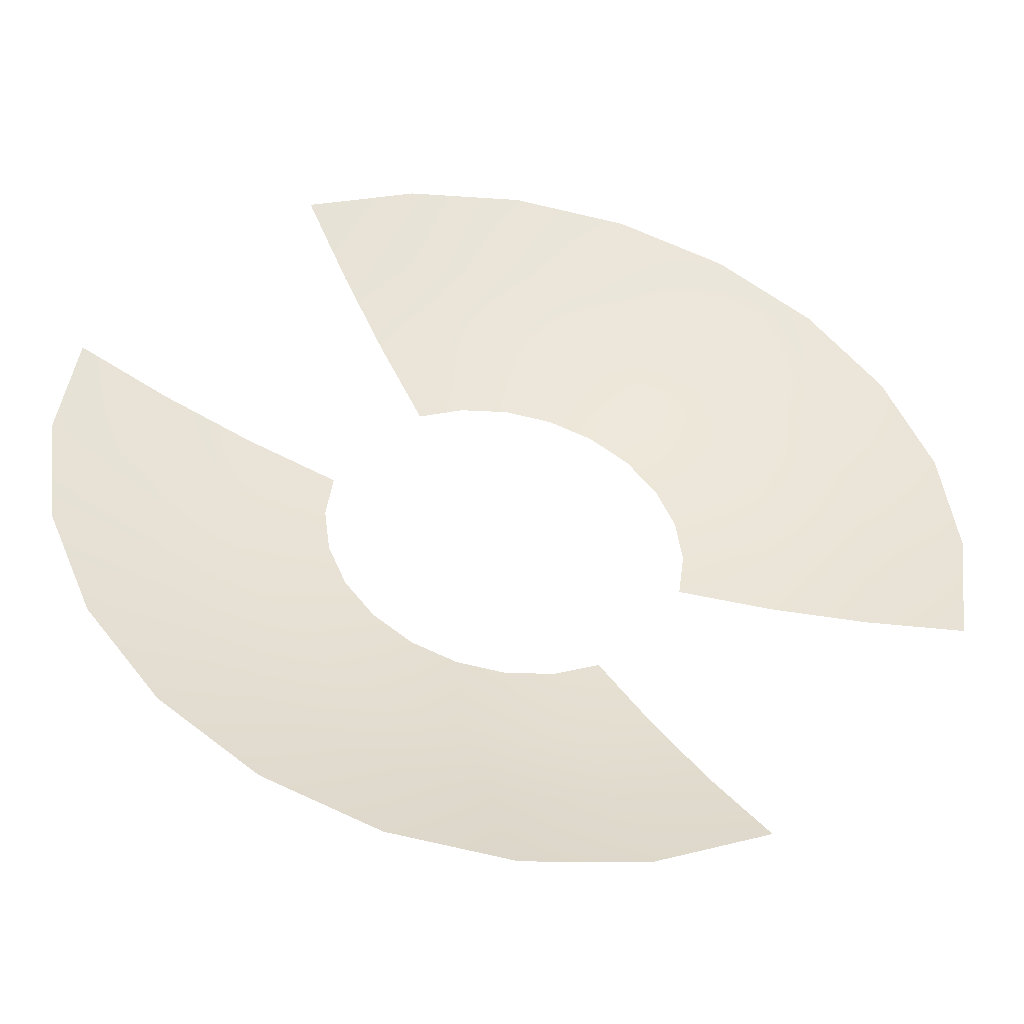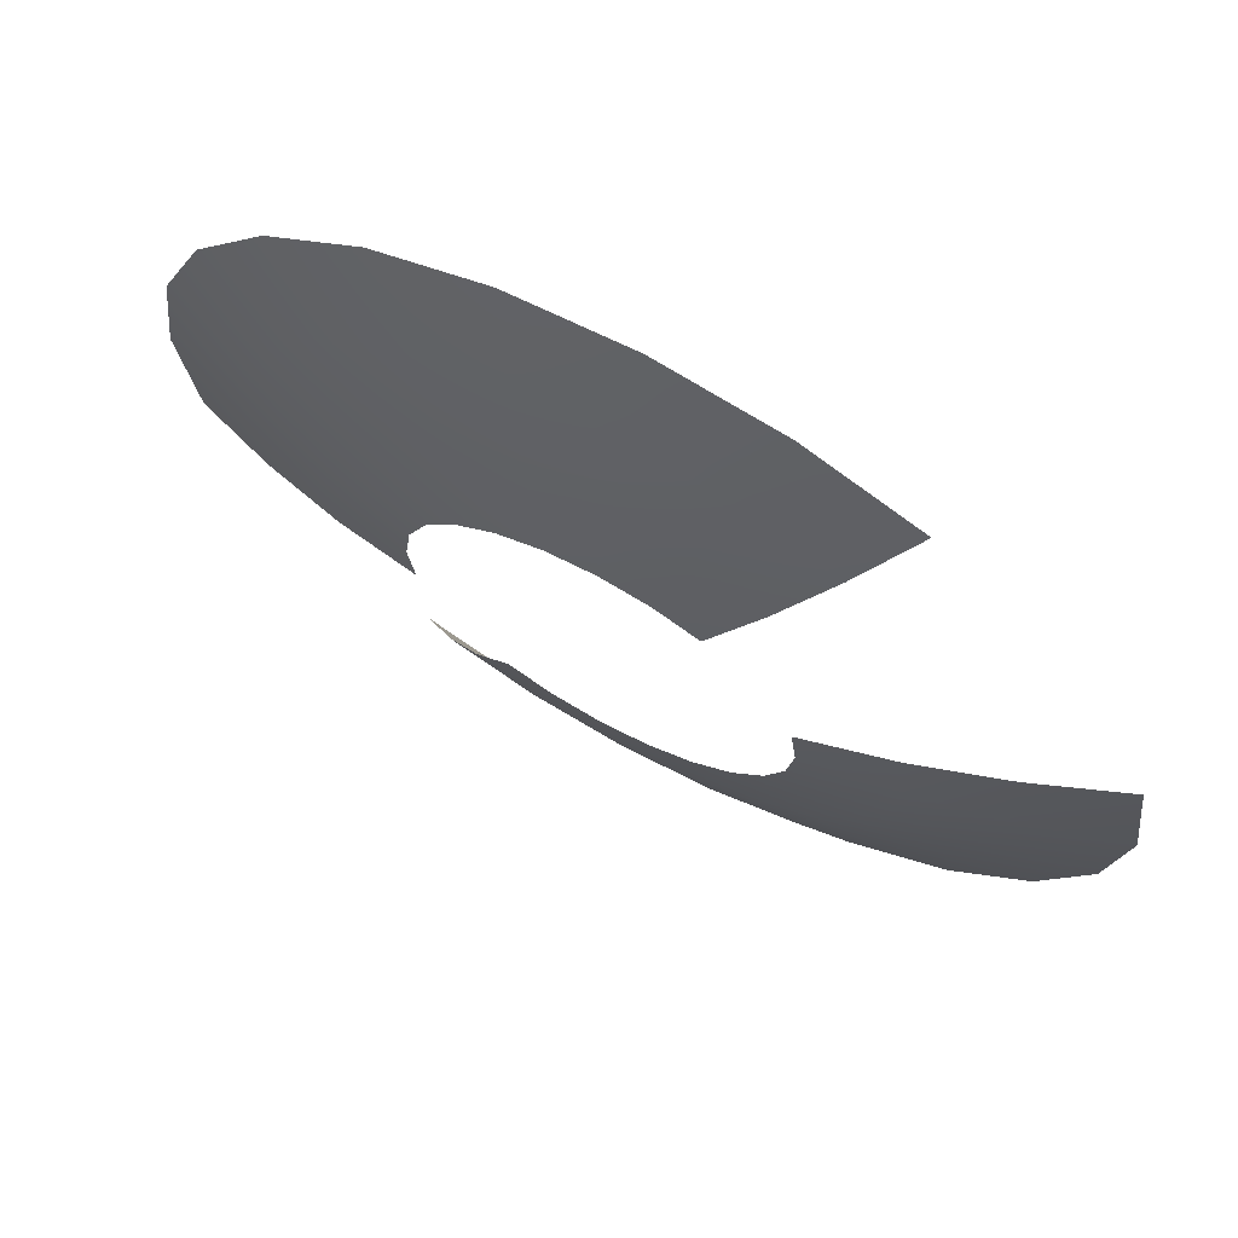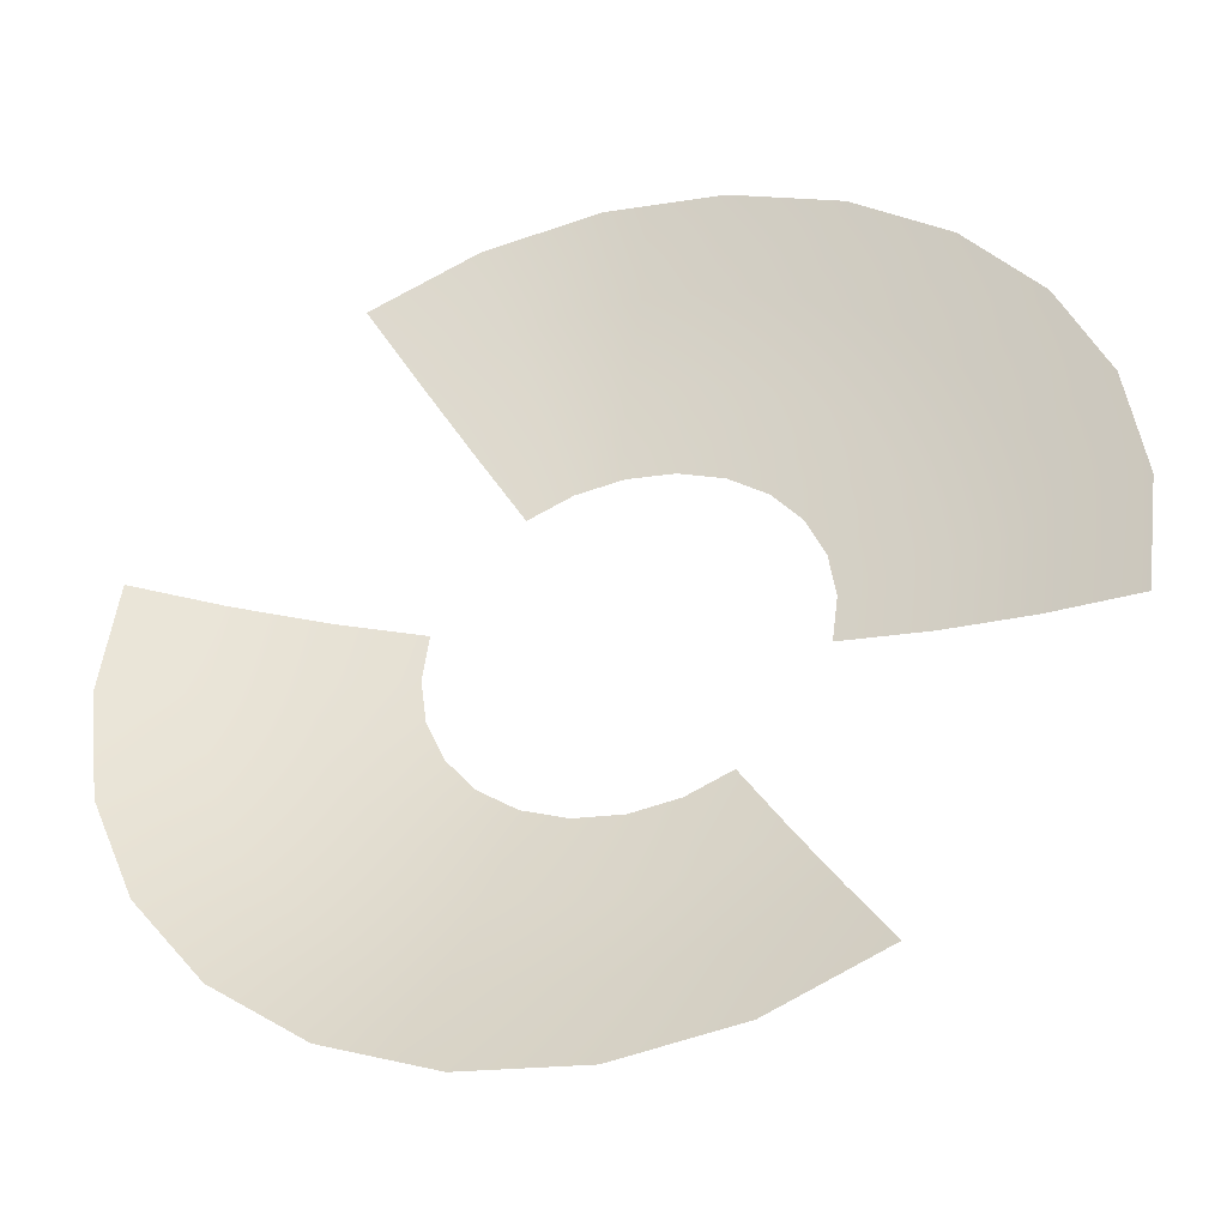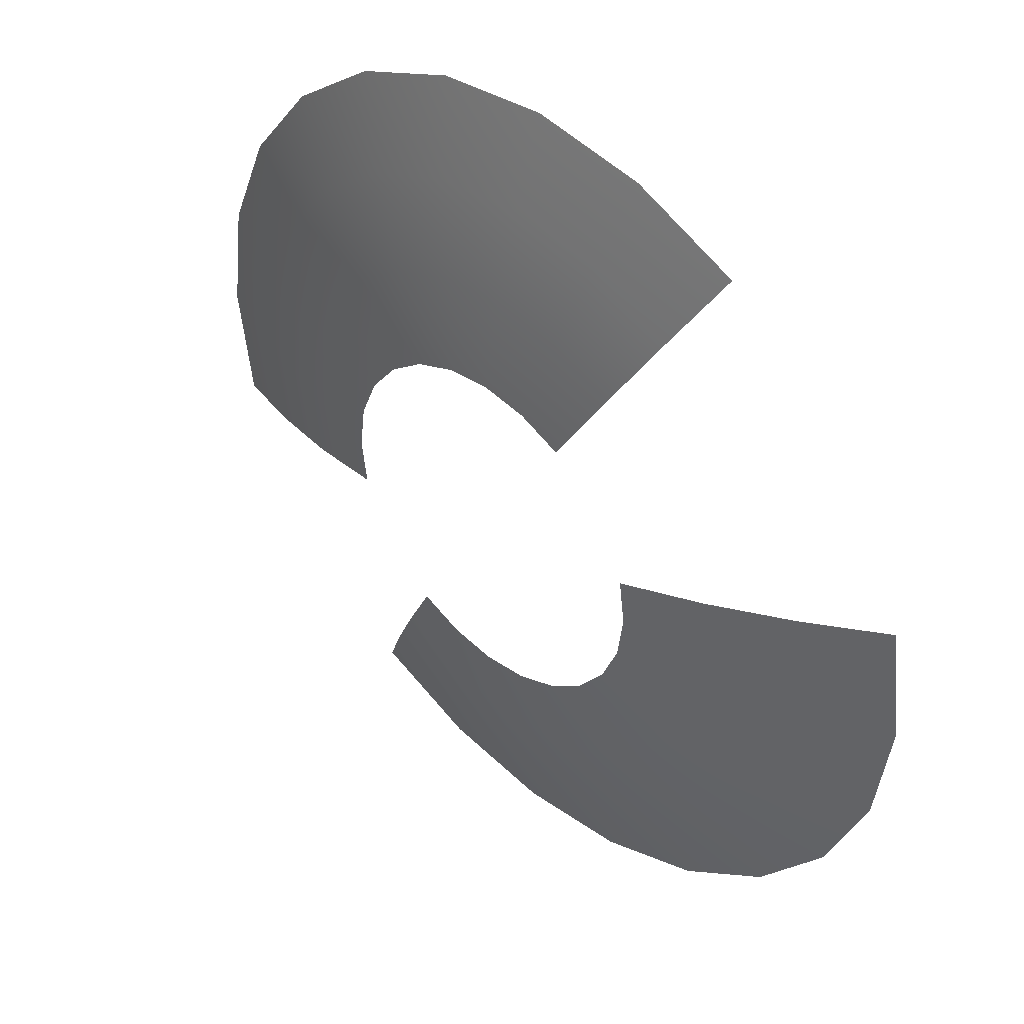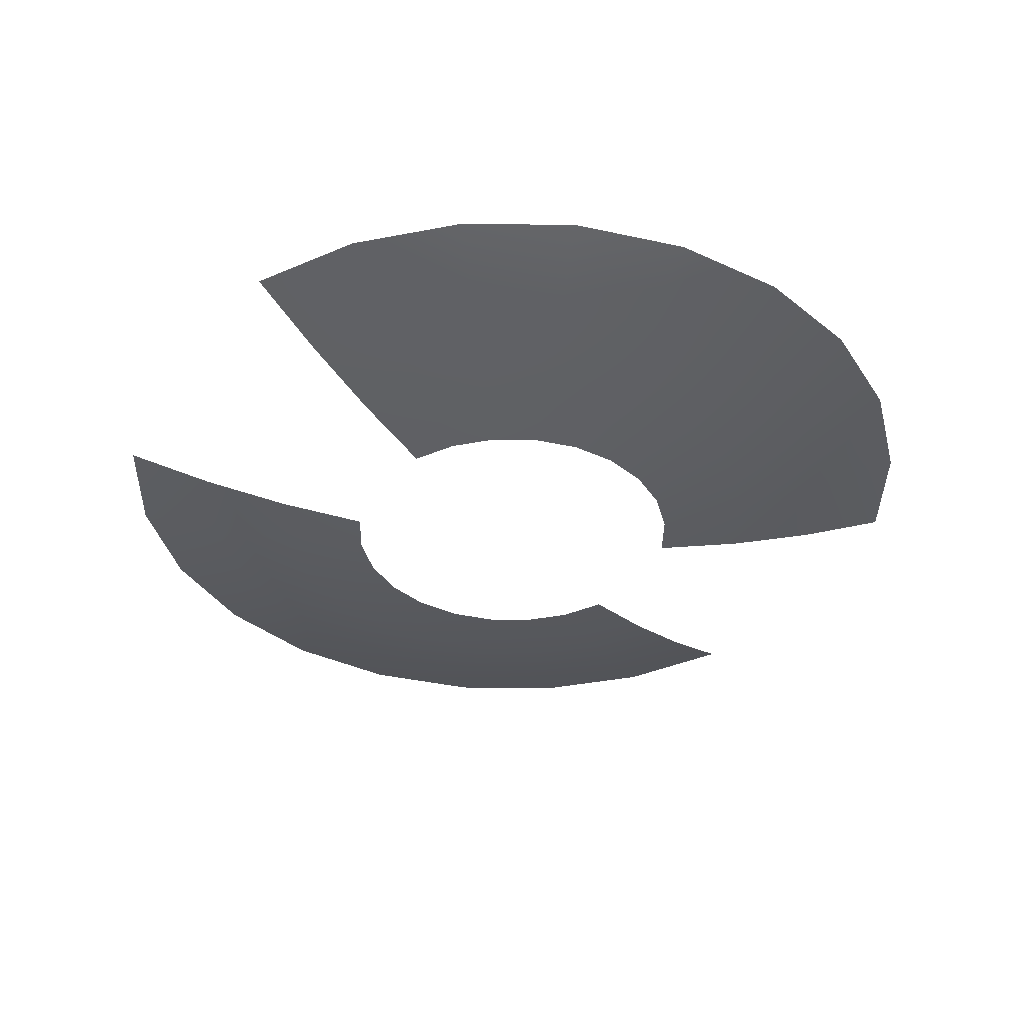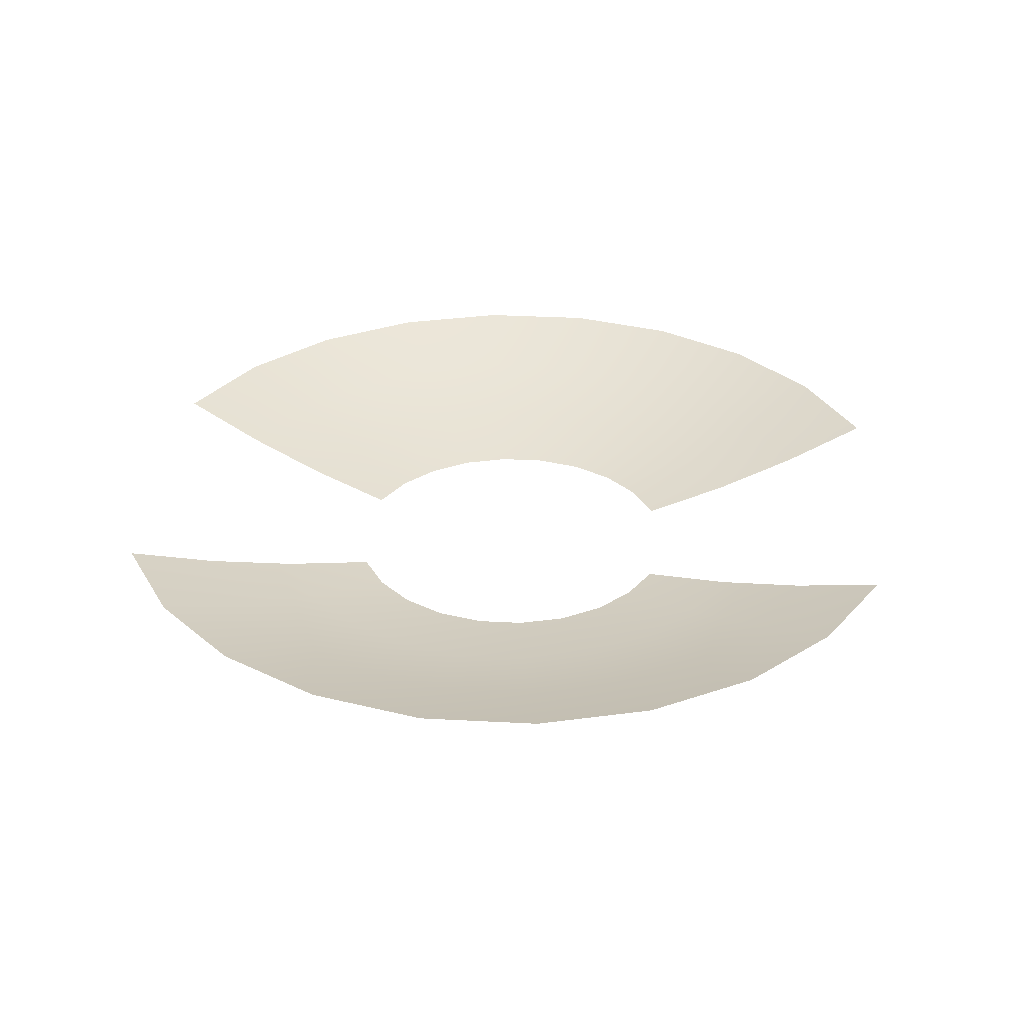
<metadata>
{"format":"obj","ext":"obj","renderer":"f3d","projection":"perspective","resolution":1024,"background":"white","views":[{"elev":-44.9,"azim":-10.4,"up":"+Y"},{"elev":70.4,"azim":-150.8,"up":"+Y"},{"elev":-40.4,"azim":17.5,"up":"+Y"},{"elev":43.1,"azim":-135.4,"up":"+Y"},{"elev":-37.0,"azim":-68.4,"up":"+Z"},{"elev":32.3,"azim":146.8,"up":"+Z"}]}
</metadata>
<code>
g Cone002
v -5.779 21.57 -1.217
v -8.931 15.47 -2.668
v -11.16 19.34 -1.217
v -4.623 17.25 -2.668
v 1.686e-06 22.33 -1.217
v -6.698 11.6 -3.794
v 1.349e-06 17.86 -2.668
v 5.779 21.57 -1.217
v -3.467 12.94 -3.794
v -4.465 7.734 -4.594
v -2.312 8.627 -4.594
v 1.011e-06 13.4 -3.794
v 6.743e-07 8.931 -4.594
v 4.623 17.25 -2.668
v 11.16 19.34 -1.217
v 3.467 12.94 -3.794
v 2.312 8.627 -4.594
v 8.931 15.47 -2.668
v 15.79 15.79 -1.217
v 6.698 11.6 -3.794
v 4.465 7.734 -4.594
v 12.63 12.63 -2.668
v 19.34 11.16 -1.217
v 9.473 9.473 -3.794
v 6.315 6.315 -4.594
v 15.47 8.931 -2.668
v 21.57 5.779 -1.217
v 11.6 6.698 -3.794
v 7.734 4.465 -4.594
v 17.25 4.623 -2.668
v 22.33 6.161e-09 -1.217
v 12.94 3.467 -3.794
v 8.627 2.312 -4.594
v 17.86 1.443e-08 -2.668
v 21.57 -5.779 -1.217
v 17.25 -4.623 -2.668
v 13.4 2.087e-08 -3.794
v 8.931 2.547e-08 -4.594
v 12.94 -3.467 -3.794
v 8.627 -2.312 -4.594
v 5.779 -21.57 -1.217
v 8.931 -15.47 -2.668
v 11.16 -19.34 -1.217
v 4.623 -17.25 -2.668
v -1.038e-05 -22.33 -1.217
v 6.698 -11.6 -3.794
v -8.304e-06 -17.86 -2.668
v -5.779 -21.57 -1.217
v 3.467 -12.94 -3.794
v 4.465 -7.734 -4.594
v 2.311 -8.627 -4.594
v -6.228e-06 -13.4 -3.794
v -4.152e-06 -8.931 -4.594
v -4.623 -17.25 -2.668
v -11.16 -19.34 -1.217
v -3.467 -12.94 -3.794
v -2.312 -8.627 -4.594
v -8.931 -15.47 -2.668
v -15.79 -15.79 -1.217
v -6.698 -11.6 -3.794
v -4.465 -7.734 -4.594
v -12.63 -12.63 -2.668
v -19.34 -11.16 -1.217
v -9.473 -9.473 -3.794
v -6.315 -6.315 -4.594
v -15.47 -8.931 -2.668
v -21.57 -5.779 -1.217
v -11.6 -6.698 -3.794
v -7.734 -4.465 -4.594
v -17.25 -4.623 -2.668
v -22.33 8.701e-06 -1.217
v -12.94 -3.467 -3.794
v -8.627 -2.311 -4.594
v -17.86 6.97e-06 -2.668
v -21.57 5.779 -1.217
v -17.25 4.623 -2.668
v -13.4 5.238e-06 -3.794
v -8.931 3.503e-06 -4.594
v -12.94 3.467 -3.794
v -8.627 2.312 -4.594
g Cone002_0
f 3 2 1
f 2 4 1
f 1 4 5
f 2 6 4
f 4 7 5
f 5 7 8
f 6 9 4
f 4 9 7
f 6 10 9
f 10 11 9
f 9 11 12
f 9 12 7
f 11 13 12
f 7 14 8
f 7 12 14
f 8 14 15
f 12 13 16
f 12 16 14
f 13 17 16
f 14 18 15
f 14 16 18
f 15 18 19
f 16 17 20
f 16 20 18
f 17 21 20
f 18 22 19
f 18 20 22
f 19 22 23
f 20 21 24
f 20 24 22
f 21 25 24
f 22 26 23
f 22 24 26
f 23 26 27
f 24 25 28
f 24 28 26
f 25 29 28
f 26 30 27
f 26 28 30
f 27 30 31
f 28 29 32
f 28 32 30
f 29 33 32
f 30 34 31
f 30 32 34
f 31 34 35
f 34 36 35
f 32 33 37
f 32 37 34
f 34 37 36
f 33 38 37
f 37 39 36
f 37 38 39
f 38 40 39
f 43 42 41
f 42 44 41
f 41 44 45
f 42 46 44
f 44 47 45
f 45 47 48
f 46 49 44
f 44 49 47
f 46 50 49
f 50 51 49
f 49 51 52
f 49 52 47
f 51 53 52
f 47 54 48
f 47 52 54
f 48 54 55
f 52 53 56
f 52 56 54
f 53 57 56
f 54 58 55
f 54 56 58
f 55 58 59
f 56 57 60
f 56 60 58
f 57 61 60
f 58 62 59
f 58 60 62
f 59 62 63
f 60 61 64
f 60 64 62
f 61 65 64
f 62 66 63
f 62 64 66
f 63 66 67
f 64 65 68
f 64 68 66
f 65 69 68
f 66 70 67
f 66 68 70
f 67 70 71
f 68 69 72
f 68 72 70
f 69 73 72
f 70 74 71
f 70 72 74
f 71 74 75
f 74 76 75
f 72 73 77
f 72 77 74
f 74 77 76
f 73 78 77
f 77 79 76
f 77 78 79
f 78 80 79

</code>
